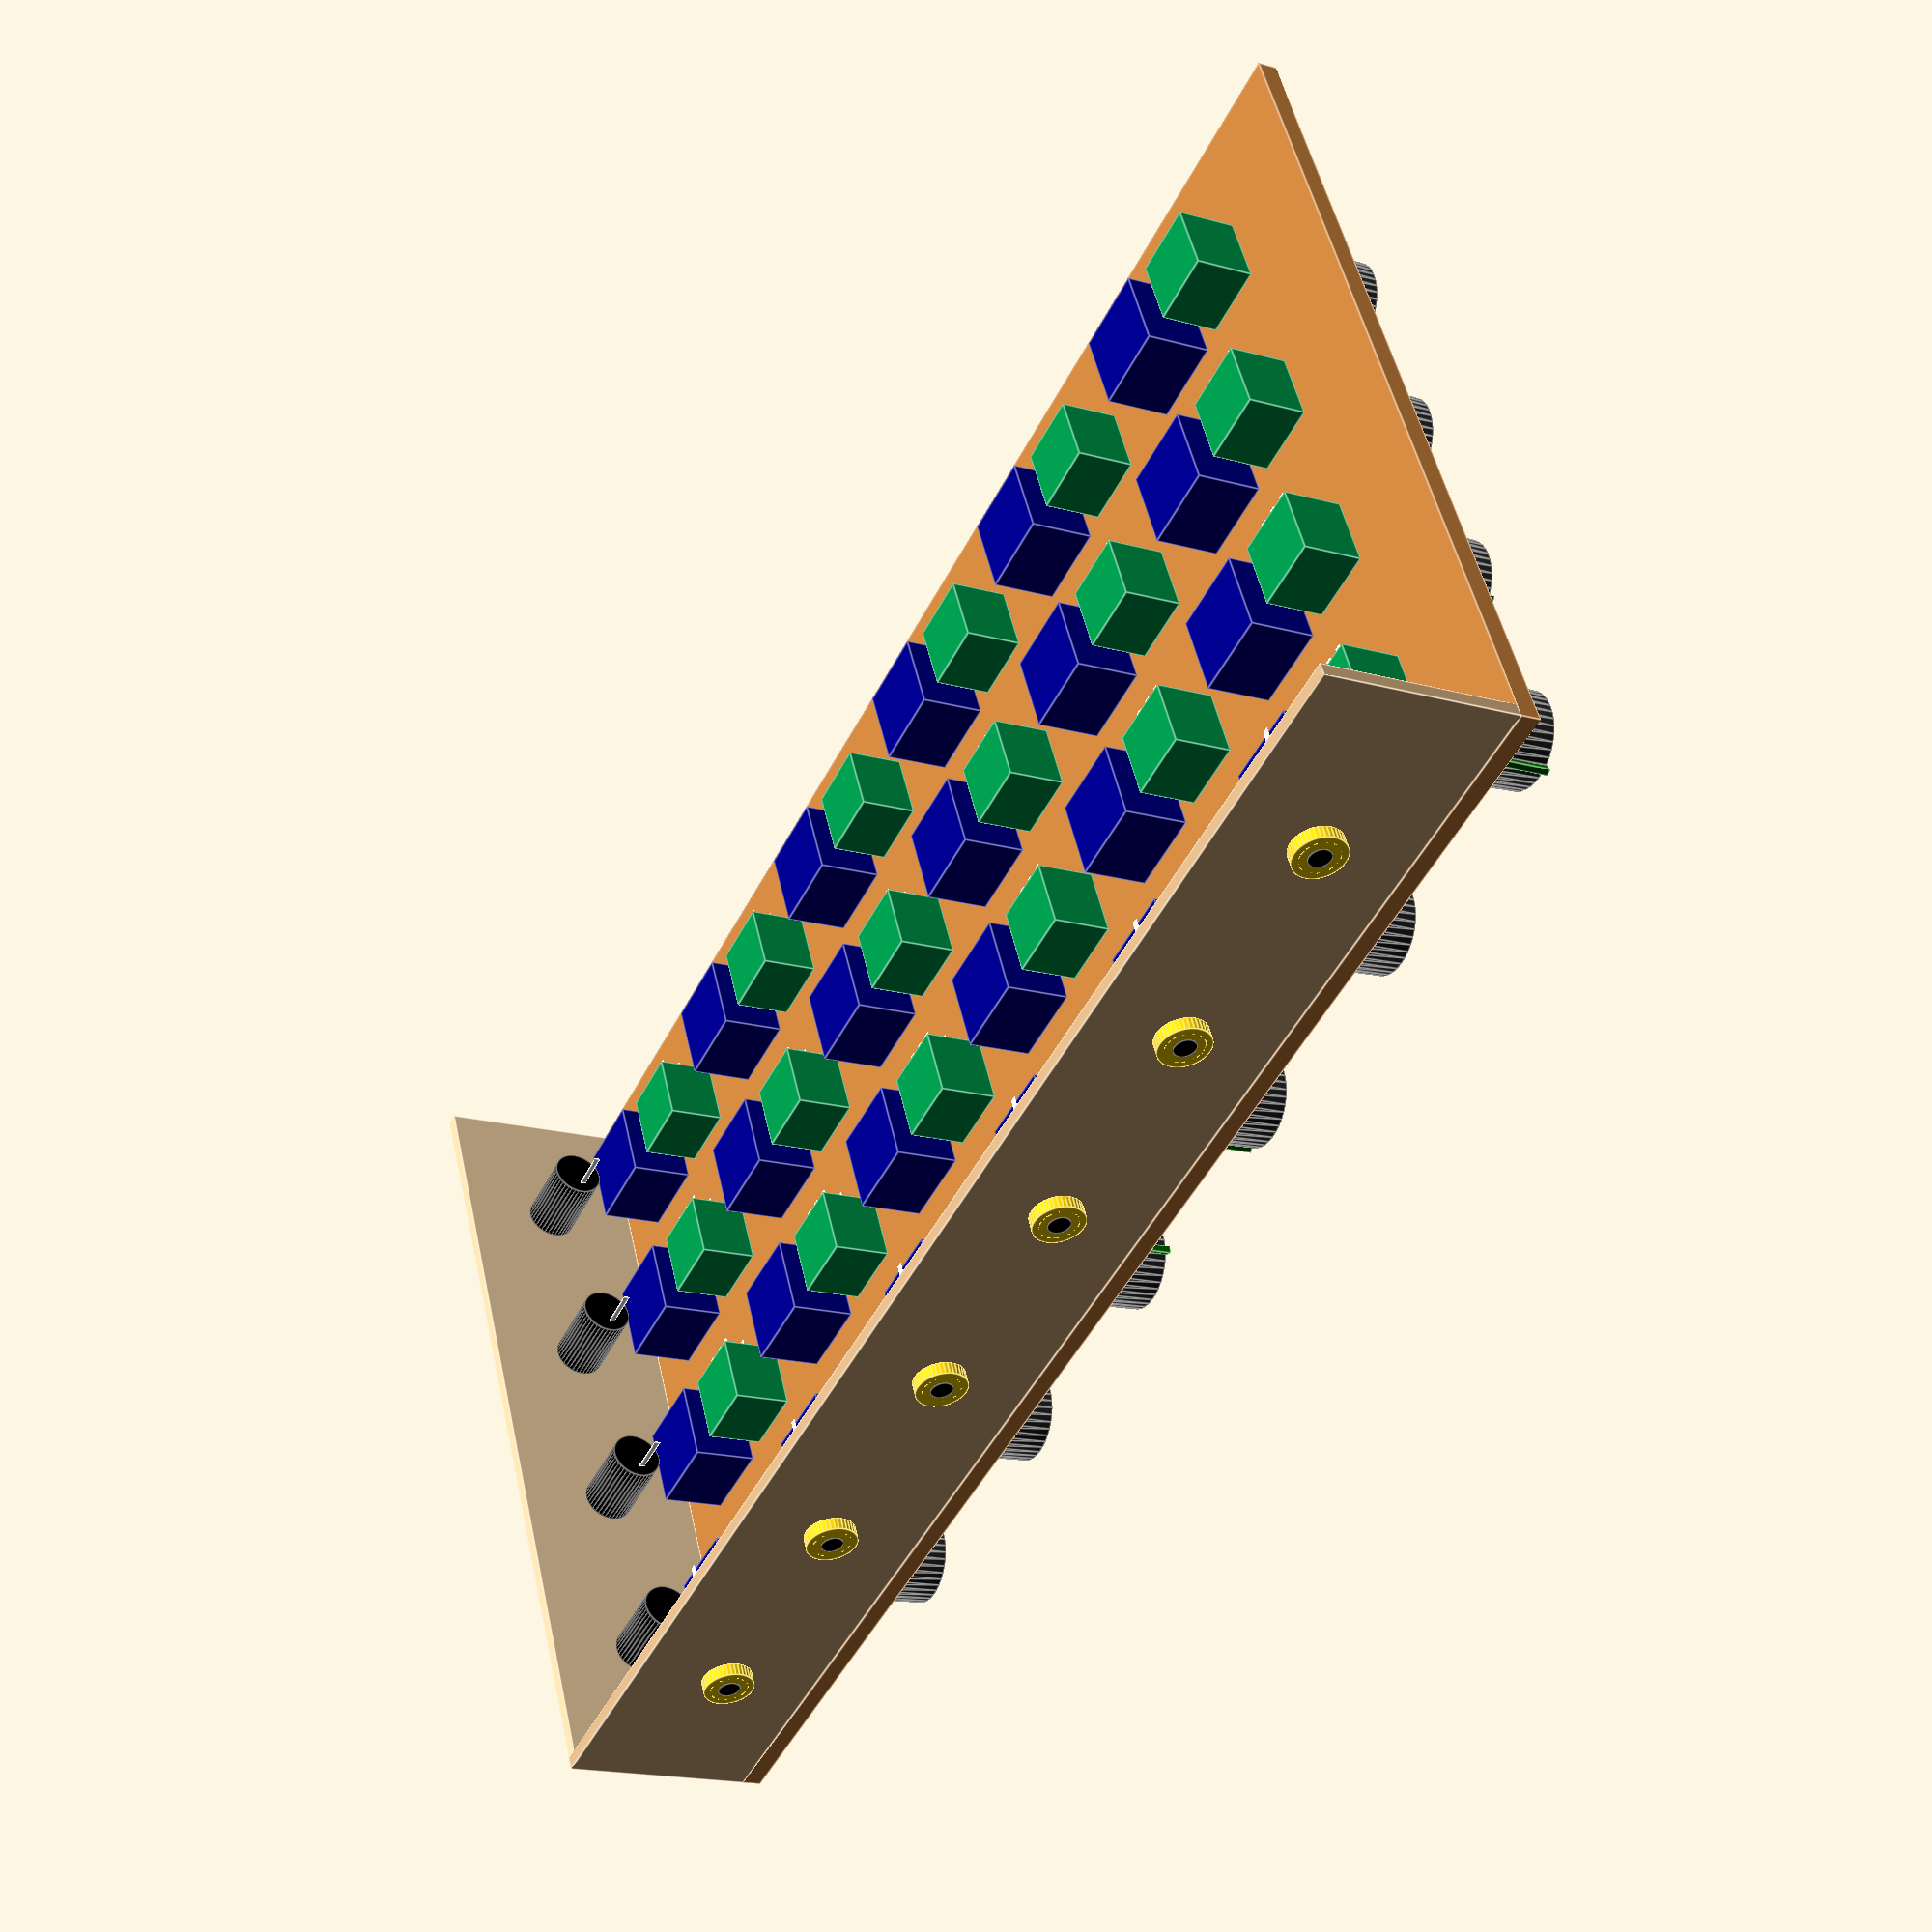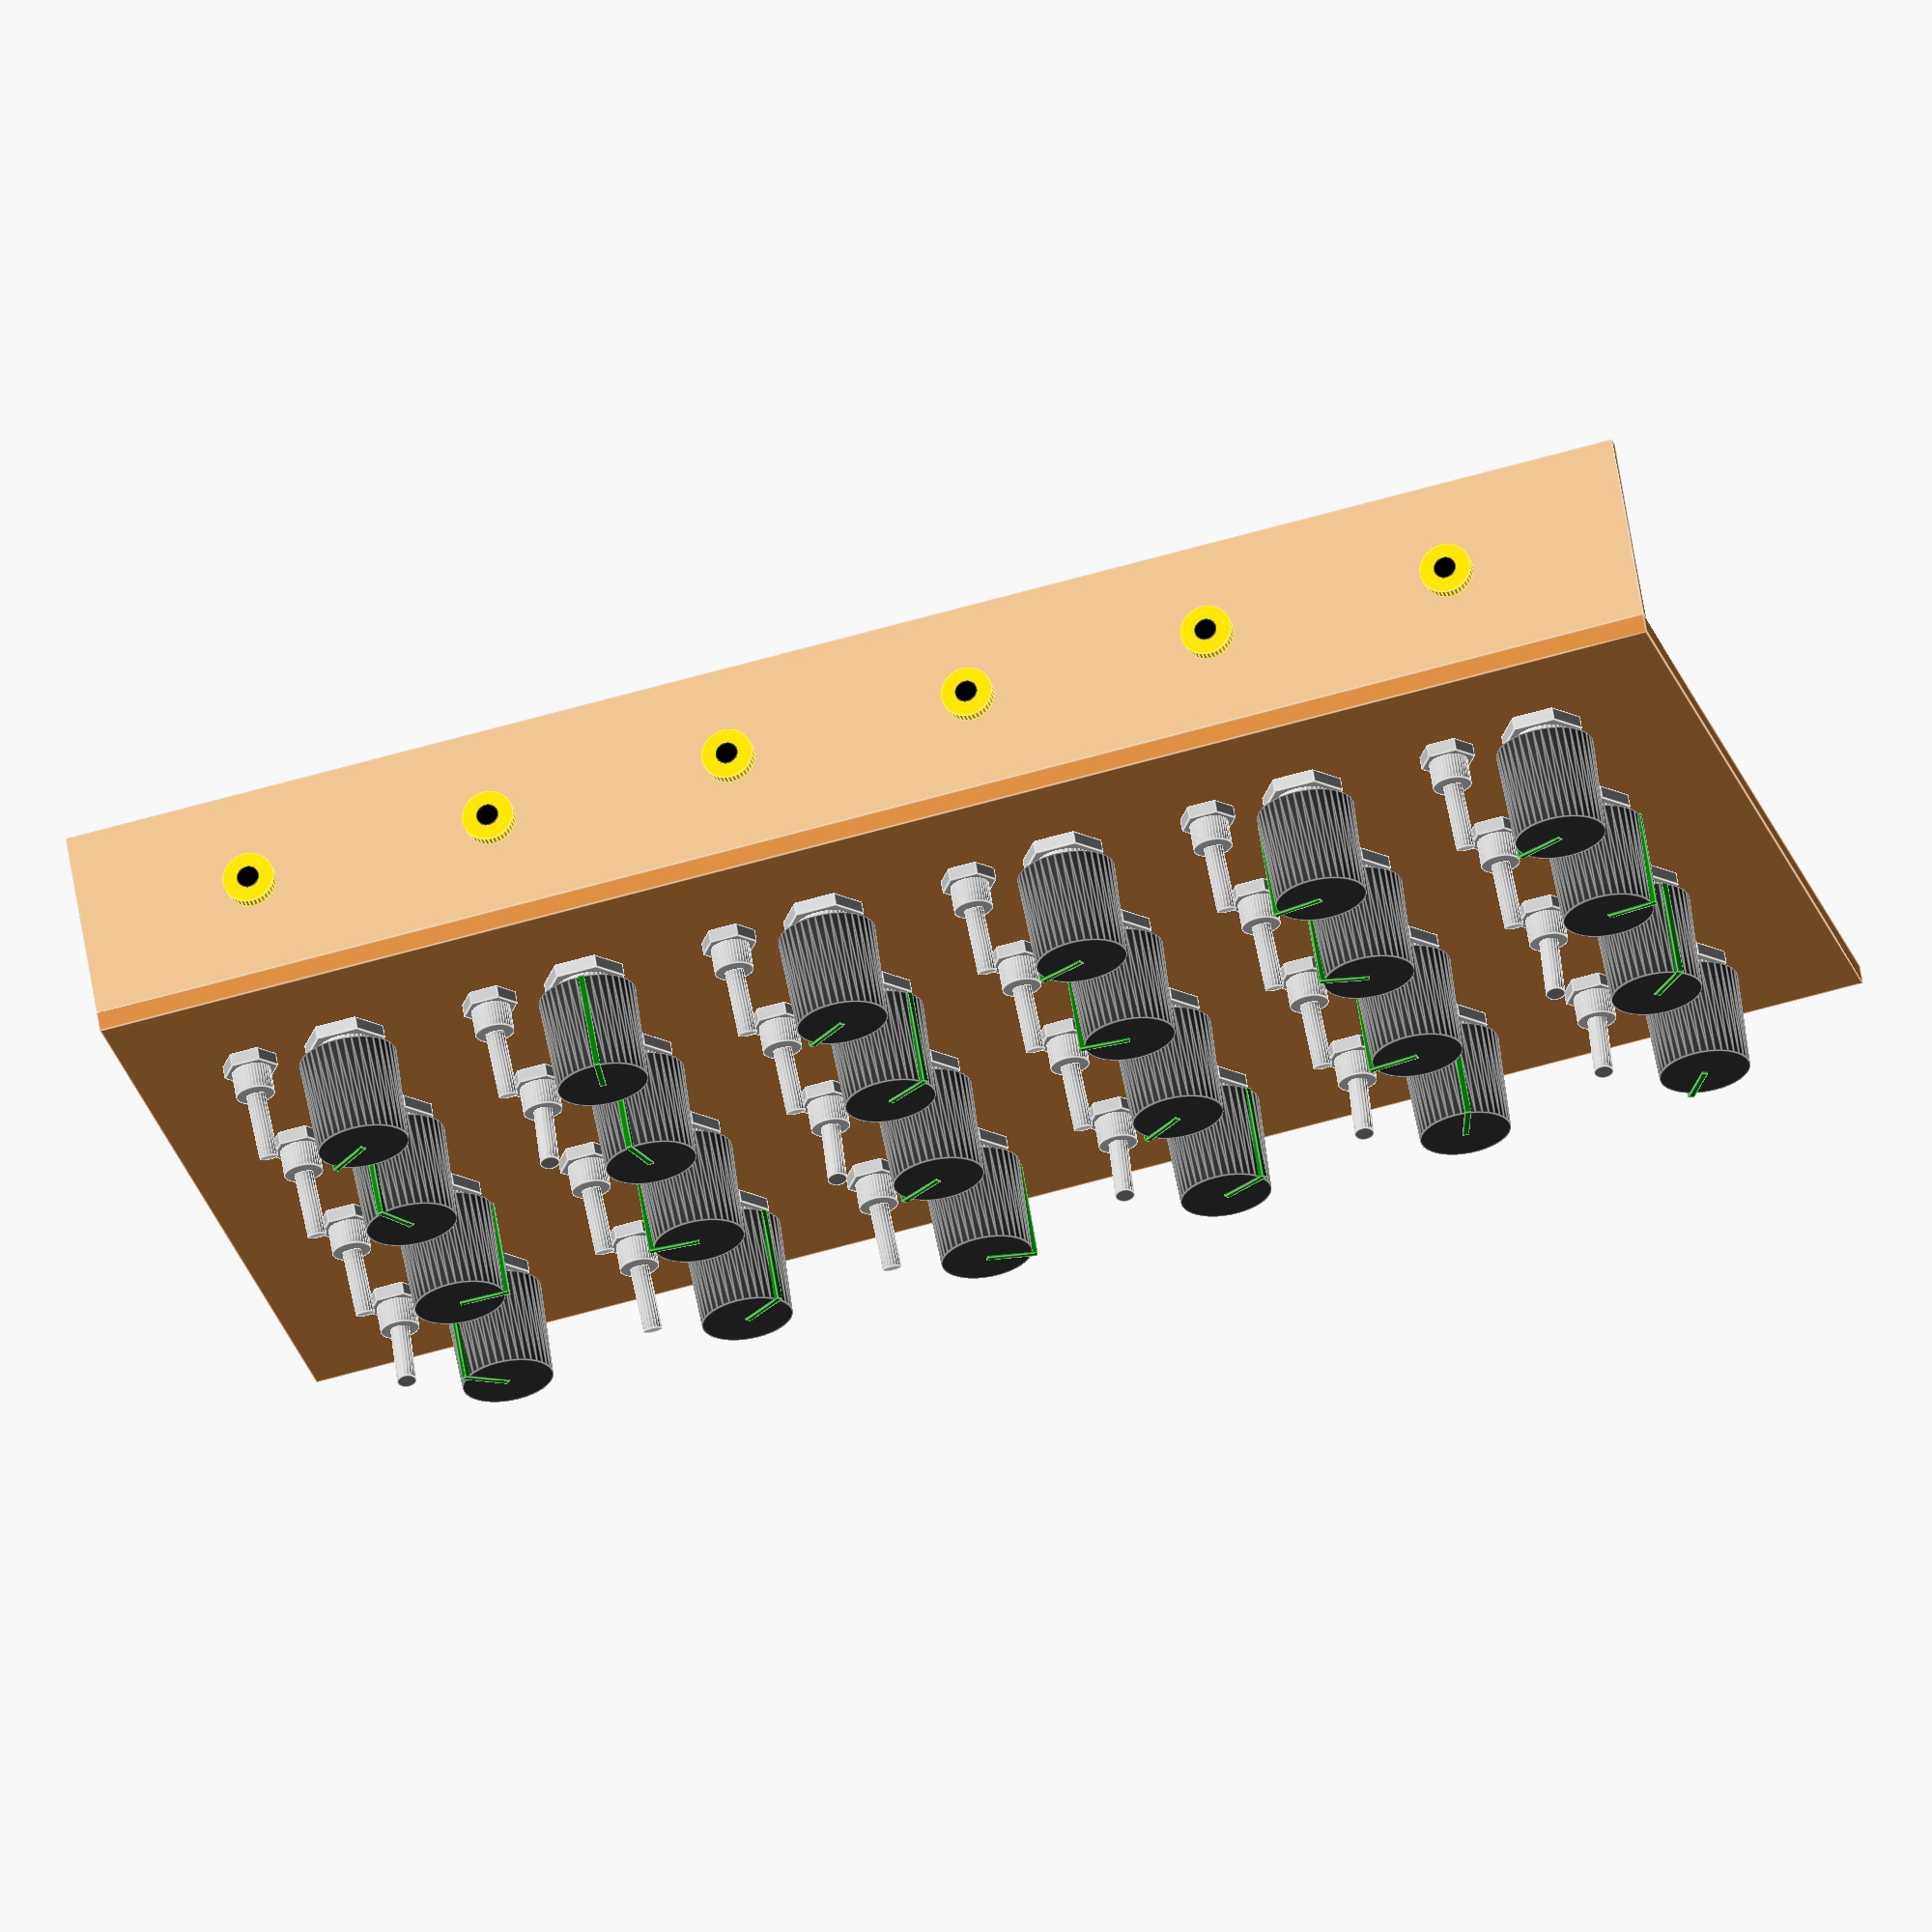
<openscad>
// Diamètre vis pot: 9mm
// Diamètre vis mute rouge: 10mm
// Diamètre vis minijack: 6mm
// Distance pot: 30mm

n = 6;
m = 4;

boardThickness = 3;
backBoardThickness = 2;
backHeight = 30;
redMuteScew = 10;
minijackScew = 6;
potDistanceV = 30;
potMuteDistance = 15;
potDistanceH = 38;
potScrewHeight = 7;
potScrewWidth = 9;
switchScrewHeight = 9;
switchScrewWidth = 6;
potBaseDiameter = 15;

margin = 15;
marginSwitchSide = margin + switchScrewWidth / 2;
marginOtherSides = margin + potBaseDiameter / 2;

h = potDistanceV * (m - 1) + marginOtherSides * 2;
w = potDistanceH * (n - 1) + (marginSwitchSide + marginOtherSides) + potMuteDistance;

/*
difference() {
    square([w, h]);
    projection(cut = true) translate([0, 0, boardThickness / 2]) components();
}
*/

board();
components();
back();
side();

module board() {
    translate([0, 0, -boardThickness])
    color("Peru")
    cube([w, h, boardThickness]);
}

module back() {
    translate([0, h - backBoardThickness, -backHeight -boardThickness])
    color("BurlyWood")
    cube([w, backBoardThickness, backHeight]);
}

module side() {
    translate([0, backBoardThickness, -backHeight -boardThickness])
    color("NavajoWhite")
    cube([backBoardThickness, h - 2 * backBoardThickness, backHeight]);
}

// First Version
/*
module components() {
    translate([margin, margin, 0]) {
        for (i = [0:n], j = [0:m]) {
            translate([i * potDistanceV, j * potDistanceV, 0]) {
                if (i == 0 && j == m) {}
                else if (i == 0 || j == m) {
                    muteButton();
                    
                    if (i == 0) {
                        translate([- margin + backBoardThickness, 0,  -boardThickness - backHeight / 2])
                        rotate([0, -90, 0])
                        minijack();
                    }
                    else if (j == m) {
                        translate([0, margin - backBoardThickness,  -boardThickness - backHeight / 2])
                        rotate([-90, 0, 0])
                        minijack();
                    }
                } else {
                    pot();
                }
            }
        }
    }
}
*/

// Second Version
module components() {
    translate([marginSwitchSide, marginOtherSides, 0]) {
        for (i = [0:n-1], j = [0:m-1]) {
            translate([i * potDistanceH, j * potDistanceV, 0]) {
                if (i == 0 || j == m-1) {
                    if (i == 0) {
                        translate([- marginSwitchSide + backBoardThickness, 0,  -boardThickness - backHeight / 2])
                        rotate([0, -90, 0])
                        minijack();
                    }
                    if (j == m-1) {
                        offset = potScrewWidth / 2 + potMuteDistance / 2 - switchScrewWidth / 2;
                        translate([offset
                        , marginOtherSides - backBoardThickness,  -boardThickness - backHeight / 2])
                        rotate([-90, 0, 0])
                        minijack();
                    }
                }
                translate([0, 0, -boardThickness])
                switch();
                translate([potMuteDistance, 0, 0])
                pot();
            }
        }
    }
}

module pot() {
    color([0.8, 0.8, 0.8])
    potScrew();

    translate([0, 0, potScrewHeight - boardThickness]) {
        potCap();
    }


    translate([-5.5, -5.5, -9 - boardThickness]) {
        color([0, 0.6, 0.3])
        cube([11, 11, 9]);
        
        // Contacts
        translate([2.4, -3, 2]) {
            for (i = [0:2], j = [0:1]) {
                translate([i * 2.5, 0, 3 * j])
                color([1, 1, 1])
                cube([1, 3, 0.1]);
            }
        }
    }
}

module potCap() {
    potCapHeight = 15;
    potTopDiameter = 14;
    color([0.2, 0.2, 0.2])
    cylinder(potCapHeight, d1=potBaseDiameter, d2=potTopDiameter, false, $fn=40);

    rotate([0, 0, rands(-270, 0, 1)[0] + 150])
    color([0.0, 0.5, 0.0])
    translate([-0.5, 0, 0])
    cube([1, potBaseDiameter / 2 + 0.3, potCapHeight + 0.3]);
}

module potScrew() {
    translate([0, 0, - boardThickness])
    cylinder(potScrewHeight, d=potScrewWidth, true, $fn=40);
    cylinder(2, d=12.5, false, $fn=6);
}

module muteButton() {
    height = 3.5;
    redDiameter = 7;
    blackDiameter = 12.5;
    screwHeight = 18.5;
    
    color([0, 0, 0])
    cylinder(height, d=blackDiameter, false, $fn=40);

    translate([0, 0, height])
    color([1, 0, 0])
    cylinder(height, d=redDiameter, false, $fn=40);
    
    translate([0, 0, -screwHeight])
    color([0, 0, 0])
    cylinder(screwHeight, d=redMuteScew, false, $fn=40);
    
    // Contacts
    translate([0, 2, -screwHeight - 3])
    color([1, 1, 1])
    cube([1, 0.1, 3]);
    translate([0, -2, -screwHeight - 3])
    color([1, 1, 1])
    cube([1, 0.1, 3]);
}

module minijack() {
    screwHeight = 4;
    jackHeight = 12;
    jackDiameter = 8;
    nutHeight = 2;
    // Screw
    color("Gold")
    cylinder(screwHeight, d=minijackScew, false, $fn=40);
    // Body
    color("Black")
    translate([0, 0, - jackHeight])
    cylinder(jackHeight, d=jackDiameter, false, $fn=40);
    // Nut
    color("Gold")
    translate([0, 0, backBoardThickness])
    cylinder(nutHeight, d=jackDiameter, false, $fn=40);
    // Contacts
    translate([0, 2, - jackHeight - 6.5])
    color([1, 1, 1])
    cube([1, 0.1, 6.5]);
    // Hole
    color("Black")
    cylinder(screwHeight + 0.1, d=3.5, false, $fn=40);
}

module switch() {
    sideLen = 13;
    sideHeight = 10;
    handleHeight = 10;
    handleWidth = 3;
    rondelleWidth = 12;
    rondelleHeight = 0.5;
    nutHeight = 2;
    nutWidth = 8.5;

    translate([-sideLen/2, -sideLen/2, -sideHeight])
    color("DarkBlue")
    cube([sideLen, sideLen, sideHeight]);

    color("Silver")
    cylinder(switchScrewHeight, d=switchScrewWidth, true, $fn=40);
    
    rand = ((round(rands(0, 1, 1)[0])) - 0.5) * 24;
    translate([0, 0, switchScrewHeight])
    rotate([0, rand, 90])
    color("Silver")
    cylinder(handleHeight, d=handleWidth, true, $fn=20);
    
    translate([0, 0, boardThickness])
    color("Silver")
    cylinder(nutHeight, d=nutWidth, false, $fn=6);

    // translate([0, 0, boardThickness])
    // color("Silver")
    // cylinder(rondelleHeight, d=rondelleWidth, false, $fn=40);
}

</openscad>
<views>
elev=198.0 azim=25.9 roll=298.8 proj=p view=edges
elev=296.4 azim=345.7 roll=350.9 proj=o view=edges
</views>
